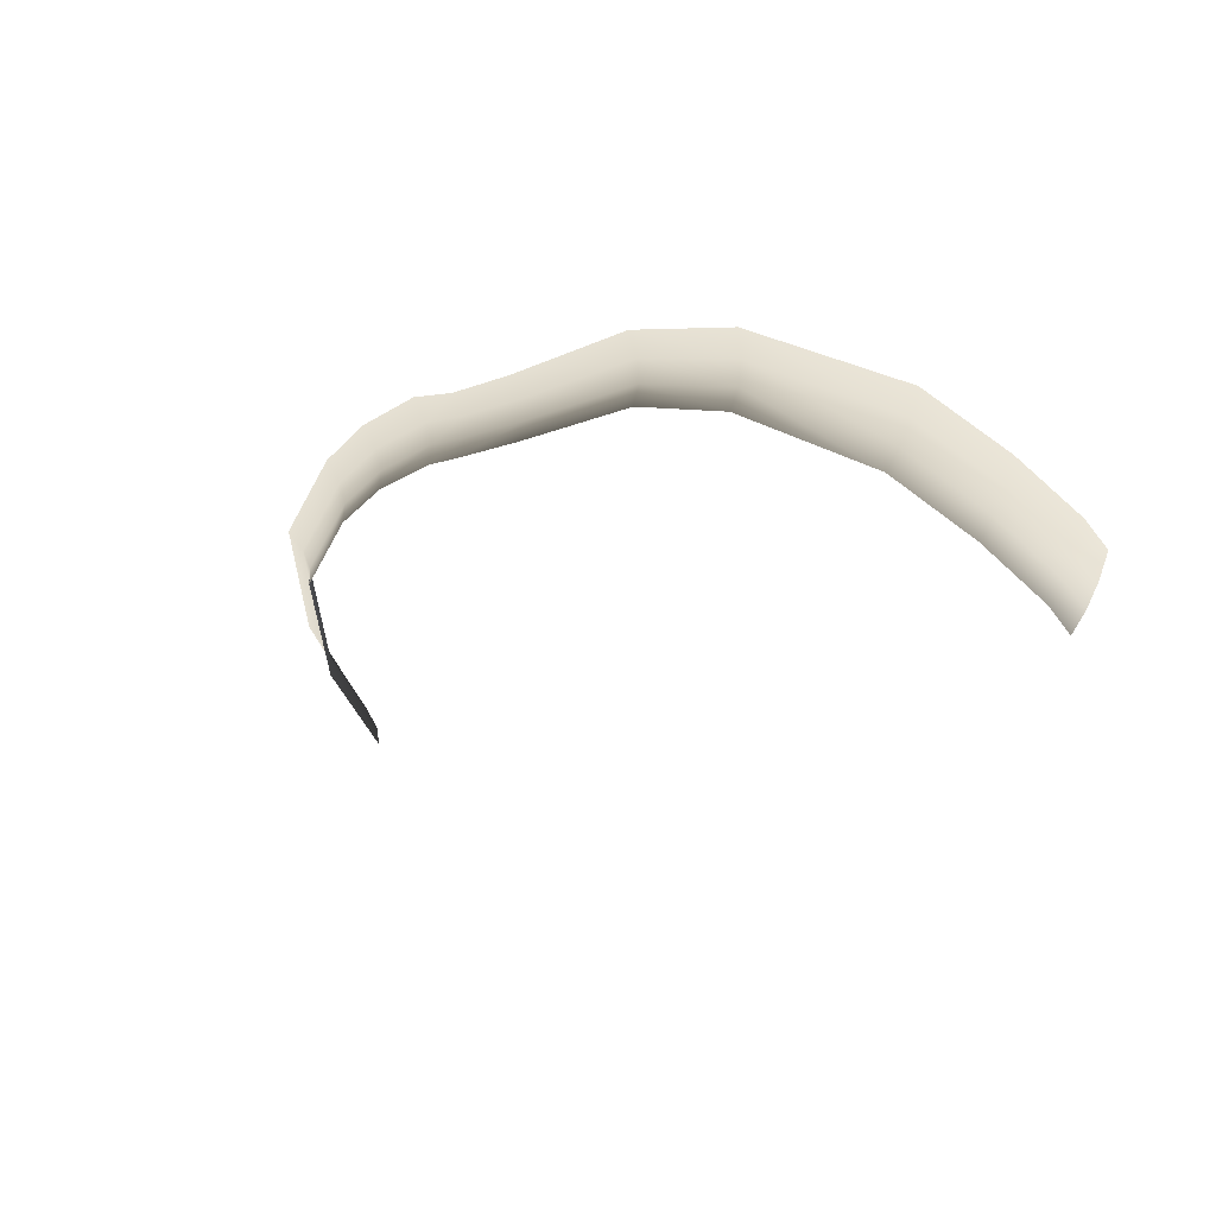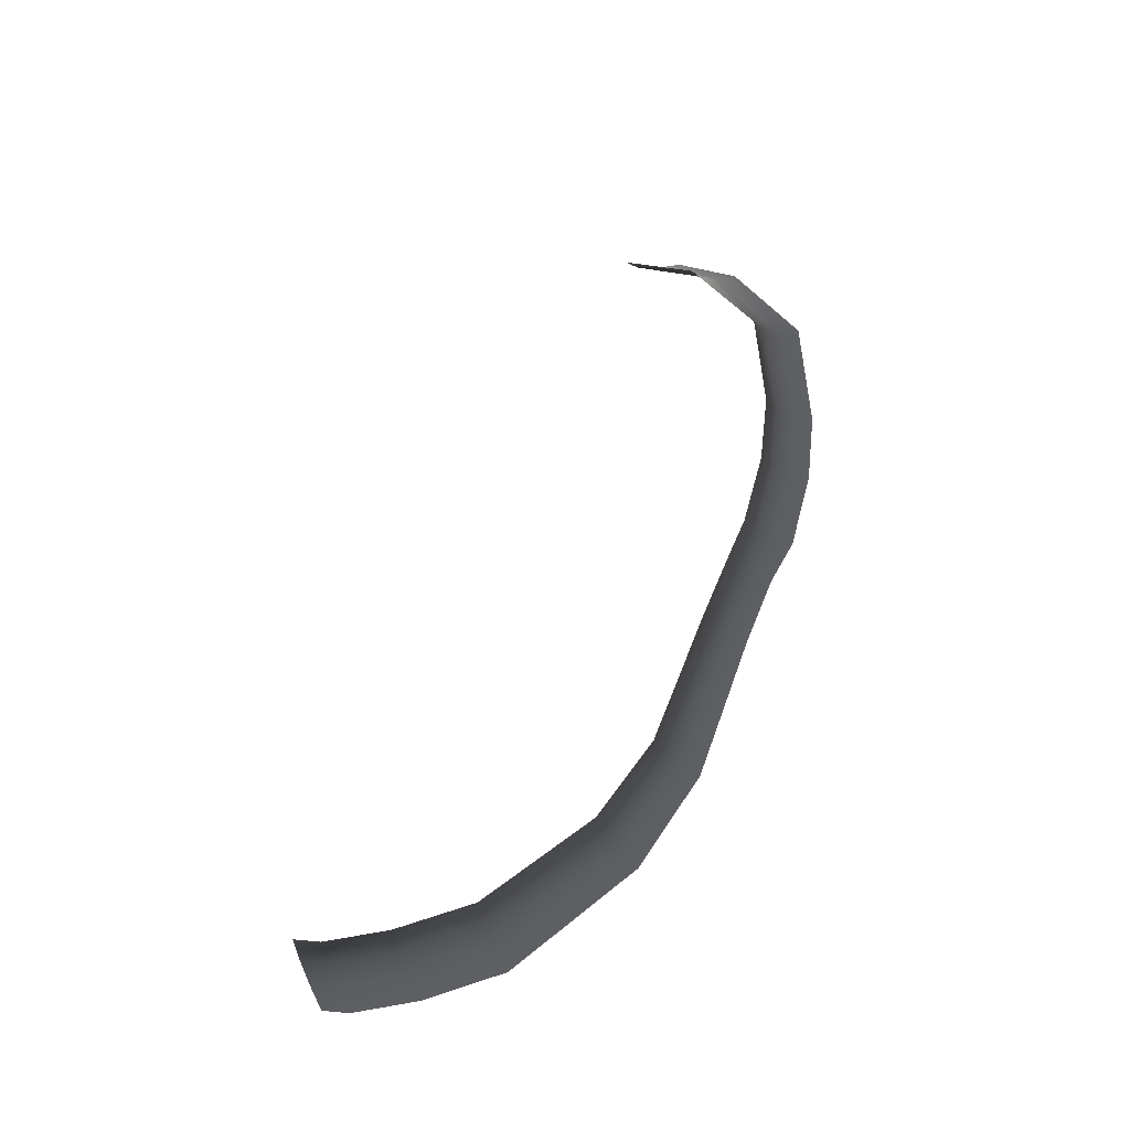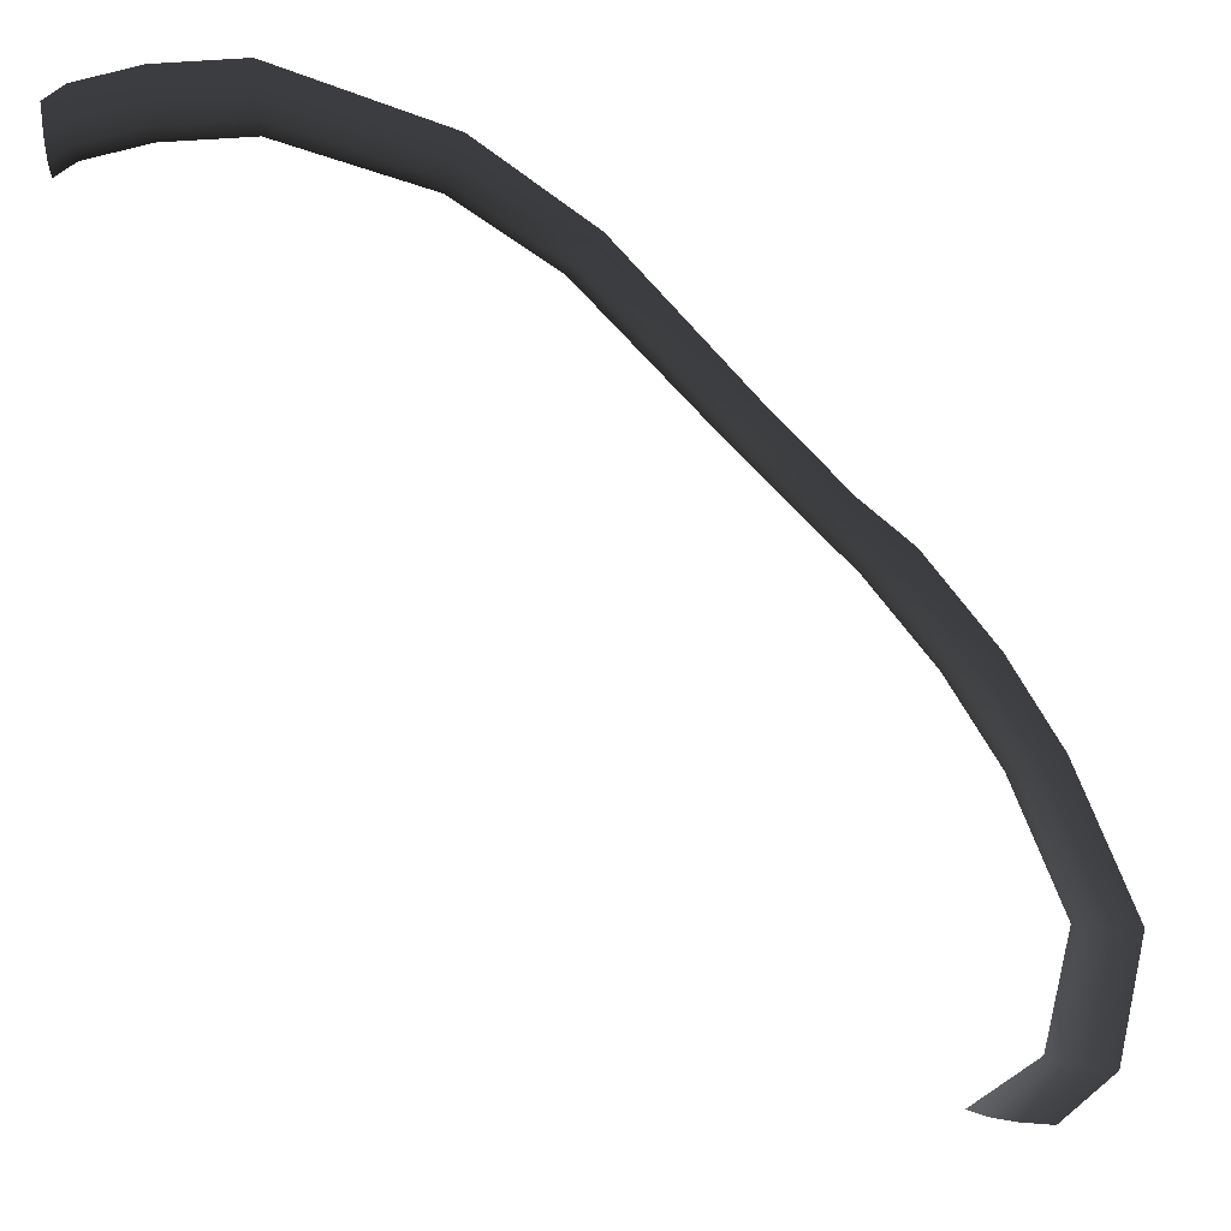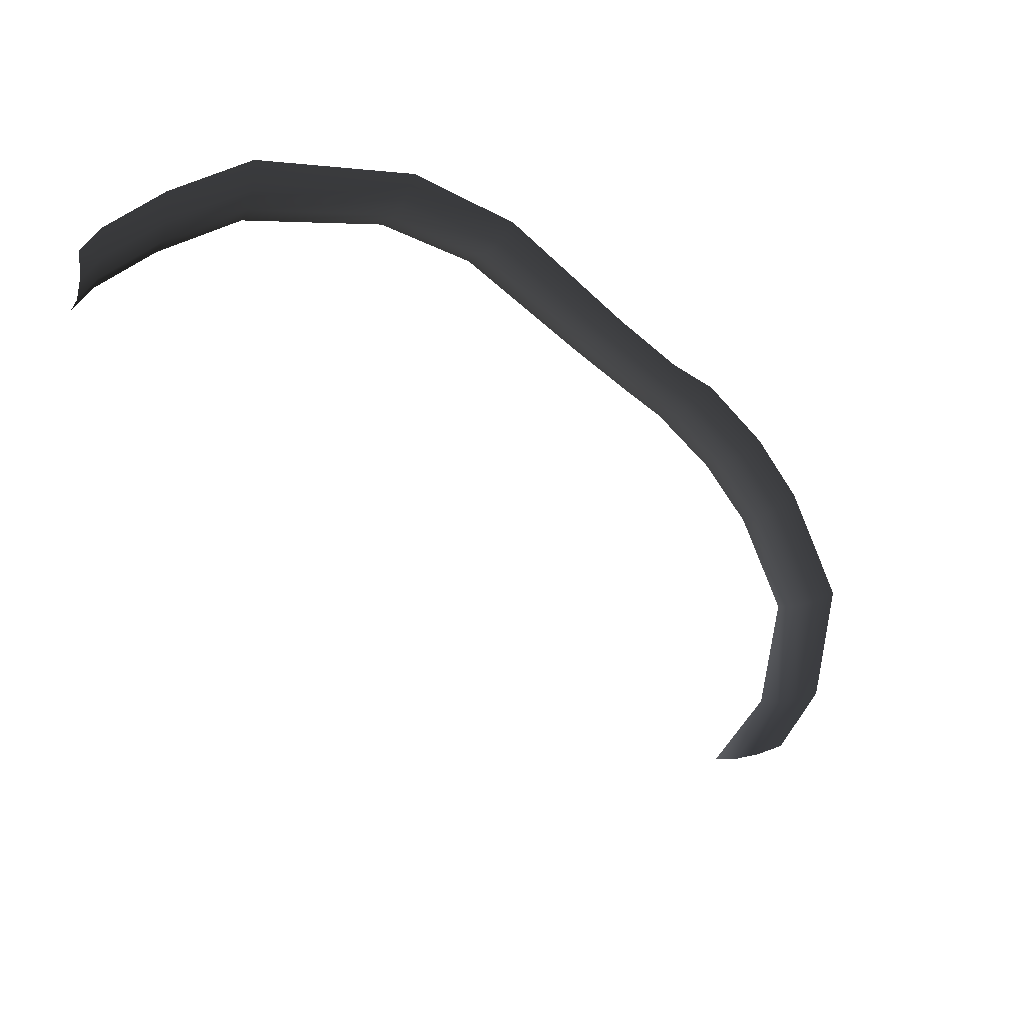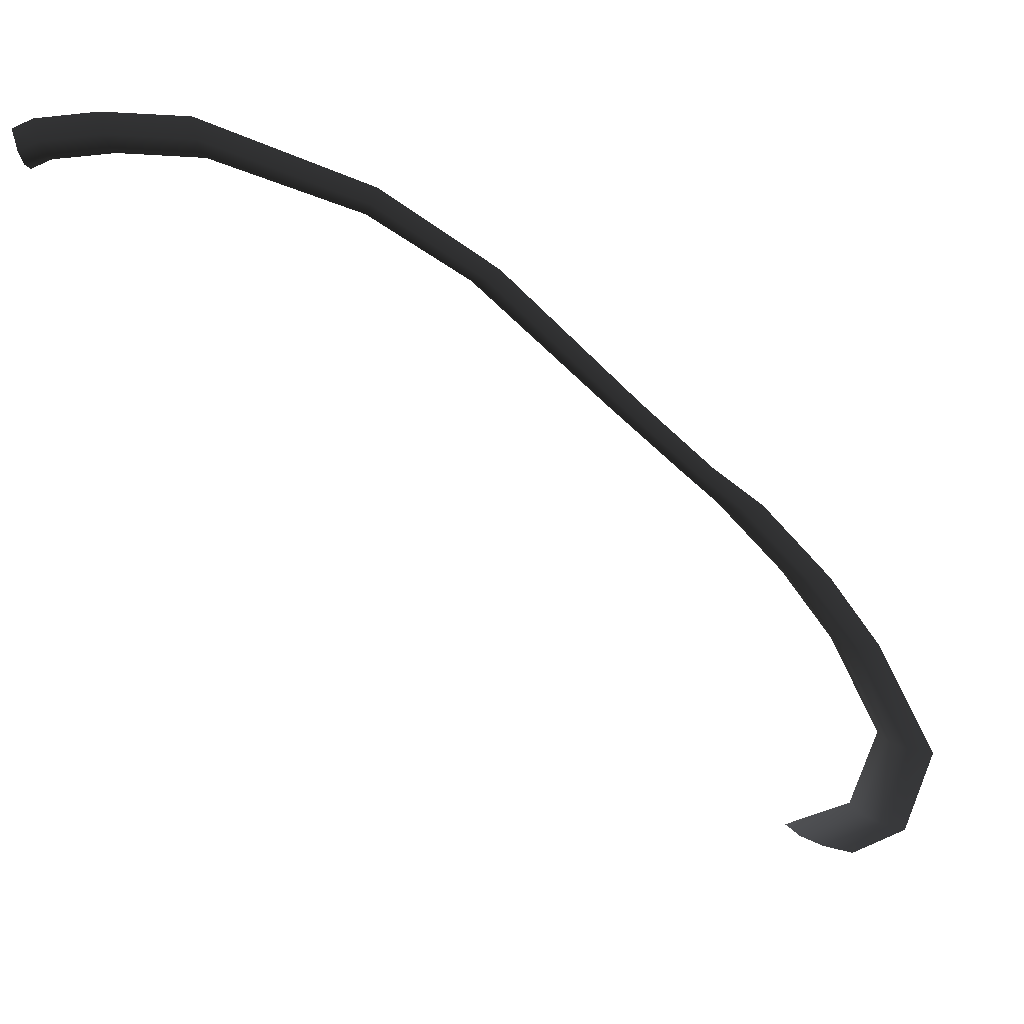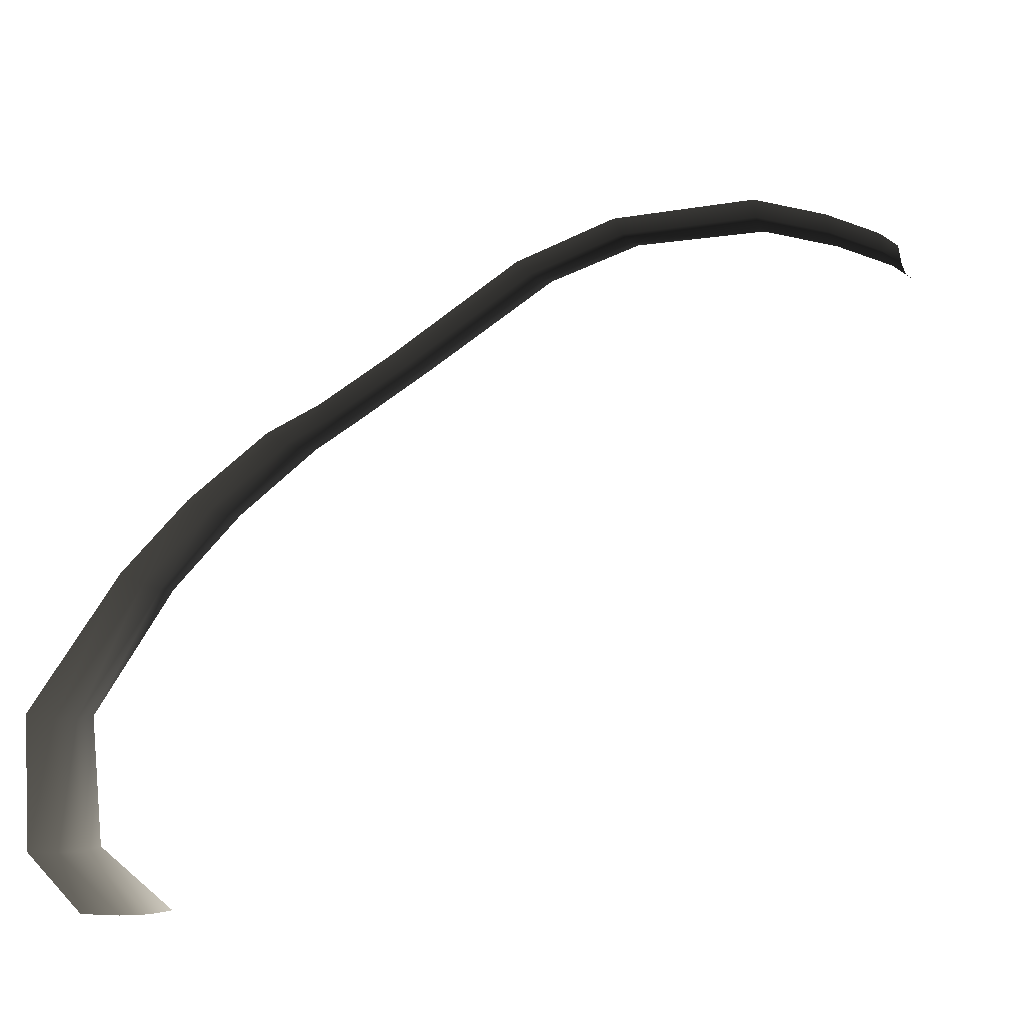
<metadata>
{"format":"obj","ext":"obj","renderer":"f3d","projection":"perspective","resolution":1024,"background":"white","views":[{"elev":50.2,"azim":44.3,"up":"+Y"},{"elev":42.4,"azim":154.1,"up":"+Z"},{"elev":18.6,"azim":-178.5,"up":"+Y"},{"elev":31.9,"azim":142.8,"up":"+Y"},{"elev":45.6,"azim":-170.4,"up":"+Y"},{"elev":-31.7,"azim":-13.5,"up":"+Y"}]}
</metadata>
<code>
v 4.813 4.256 0.1746
v 5.907 4.472 0.05793
v 5.907 4.188 0.1746
v 4.813 4.54 0.05793
v 2.8 3.864 0.05793
v 2.882 3.632 0.1746
v 6.717 4.275 0.05793
v 6.717 3.991 0.1746
v 1.457 2.921 0.05793
v 1.593 2.745 0.1746
v -0.2392 1.108 0.05793
v -0.08299 0.9713 0.1746
v -1.012 0.02784 0.1746
v -1.168 0.1643 0.05793
v -1.578 -0.5081 0.1746
v -1.775 -0.377 0.05793
v -2.491 -1.628 0.1746
v -2.701 -1.512 0.05793
v -3.235 -2.79 0.1746
v -3.445 -2.674 0.05793
v -4.073 -4.652 0.1746
v -4.328 -4.614 0.05793
v -4.125 -6.308 0.05793
v -3.857 -6.308 0.1746
v -3.373 -7 0.05793
v -3.04 -7 0.1746
v -2.031 -0.2065 -8.254e-07
v -2.974 -1.361 3.255e-08
v -2.344 -1.709 0.35
v -1.441 -0.5999 0.35
v -3.718 -2.524 4.632e-07
v -4.659 -4.564 8.496e-07
v -3.895 -4.679 0.35
v -3.088 -2.872 0.35
v -4.473 -6.308 1.165e-06
v -3.669 -6.308 0.35
v -3.805 -7 6.519e-07
v -2.808 -7 0.35
v -1.371 0.3418 -9.277e-07
v -0.4422 1.285 -1.093e-06
v 1.281 3.149 -5.879e-07
v 2.693 4.166 -7.854e-07
v 4.813 4.909 -9.137e-07
v 5.907 4.841 -9.055e-07
v 6.717 4.644 -8.74e-07
v 7 4.466 -8.421e-07
v 7 4.096 0.05793
v 7 3.812 0.1746
v 6.717 3.792 0.35
v 5.907 3.989 0.35
v 4.813 4.057 0.35
v 2.94 3.47 0.35
v 1.688 2.622 0.35
v 0.02635 0.8758 0.35
v -0.9026 -0.0677 0.35
v 7 3.613 0.35
g P_DF_SetA_Scarp_03_(20)_634_14
f 1 3 2
f 2 4 1
f 1 4 5
f 5 6 1
f 7 2 3
f 3 8 7
f 6 5 9
f 9 10 6
f 10 9 11
f 11 12 10
f 13 12 11
f 11 14 13
f 15 13 14
f 14 16 15
f 17 15 16
f 16 18 17
f 19 17 18
f 18 20 19
f 21 19 20
f 20 22 21
f 21 22 23
f 23 24 21
f 24 23 25
f 25 26 24
f 18 16 27
f 27 28 18
f 20 18 28
f 15 17 29
f 29 30 15
f 22 20 31
f 28 31 20
f 31 32 22
f 19 21 33
f 33 21 24
f 33 34 19
f 35 23 22
f 22 32 35
f 24 36 33
f 36 24 26
f 34 29 17
f 17 19 34
f 37 25 23
f 23 35 37
f 26 38 36
f 39 27 16
f 16 14 39
f 40 39 14
f 14 11 40
f 40 11 9
f 9 41 40
f 41 9 5
f 5 42 41
f 42 5 4
f 4 43 42
f 44 43 4
f 4 2 44
f 45 44 2
f 2 7 45
f 46 45 7
f 7 47 46
f 47 7 8
f 8 48 47
f 48 8 49
f 50 49 8
f 8 3 50
f 51 50 3
f 3 1 51
f 51 1 6
f 6 52 51
f 52 6 10
f 10 53 52
f 53 10 12
f 12 54 53
f 55 54 12
f 12 13 55
f 30 55 13
f 13 15 30
f 49 56 48

</code>
